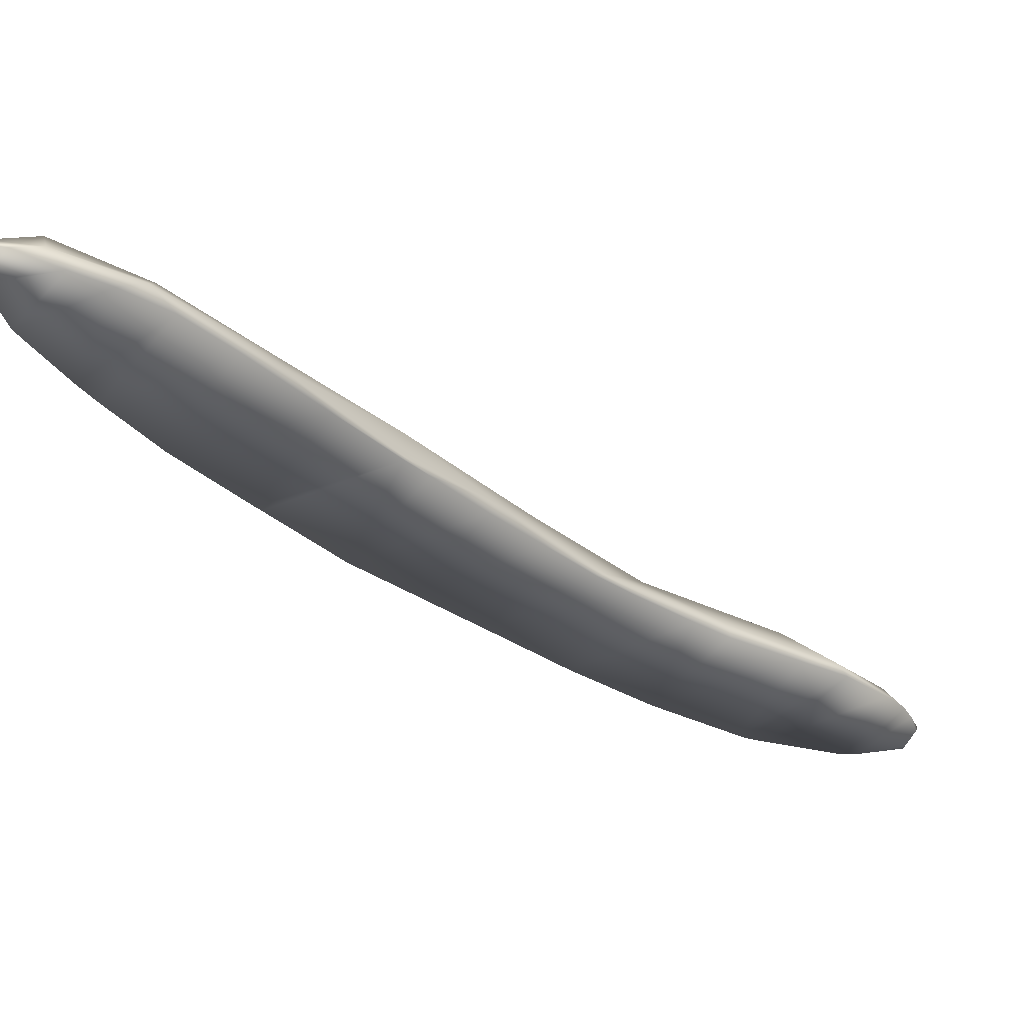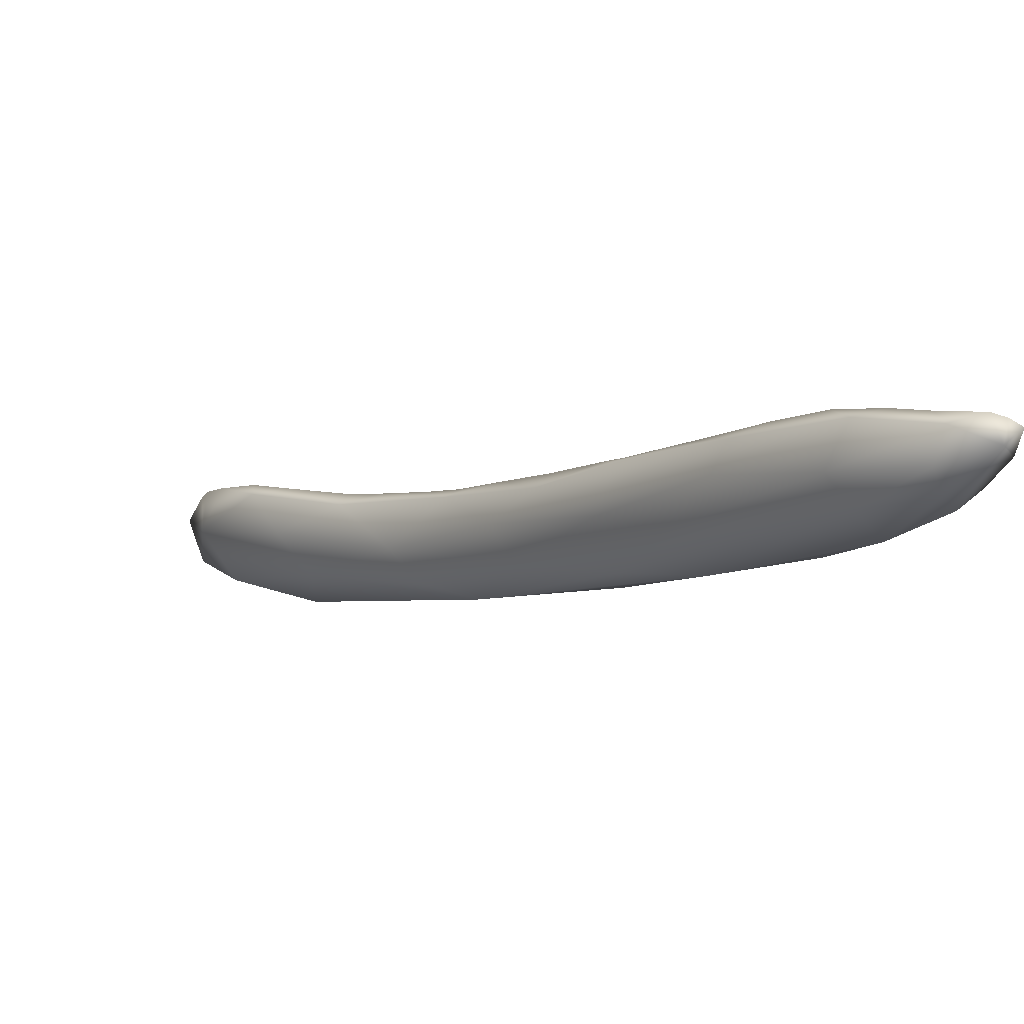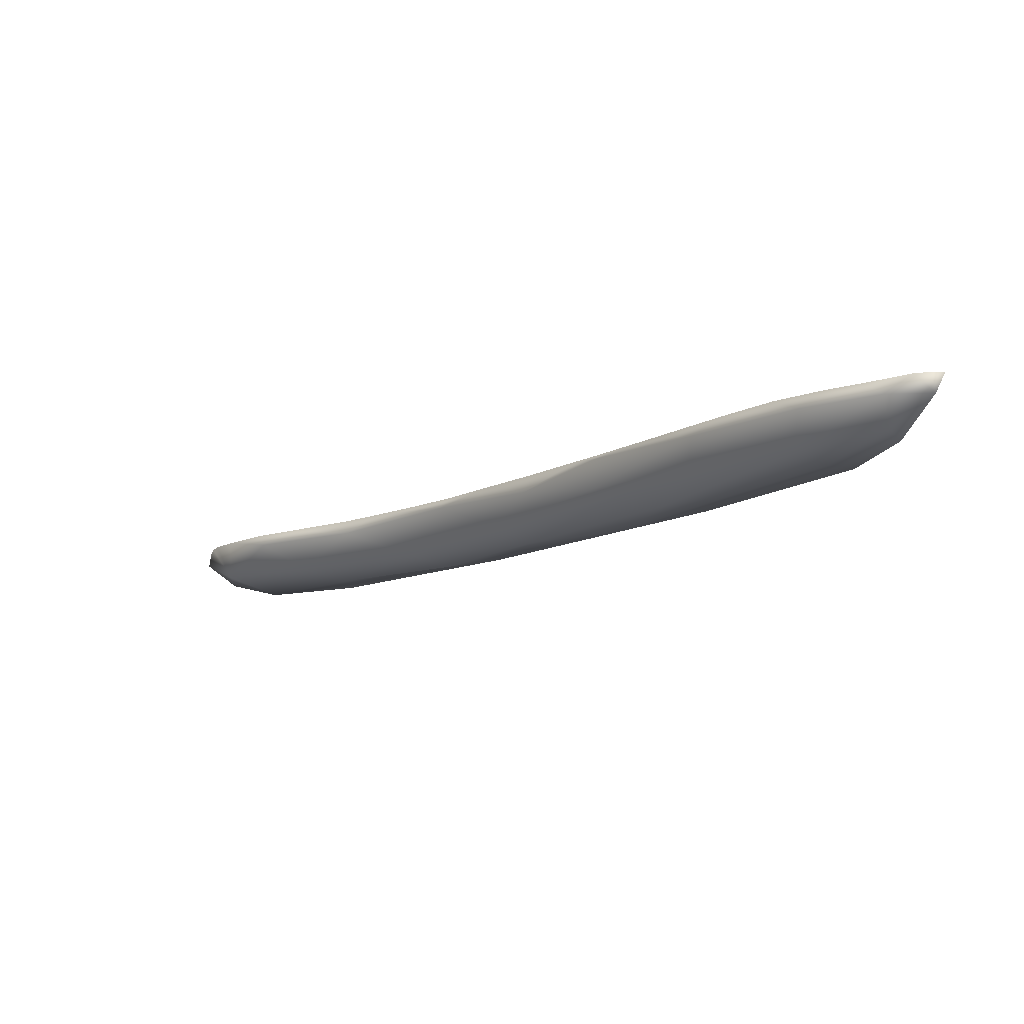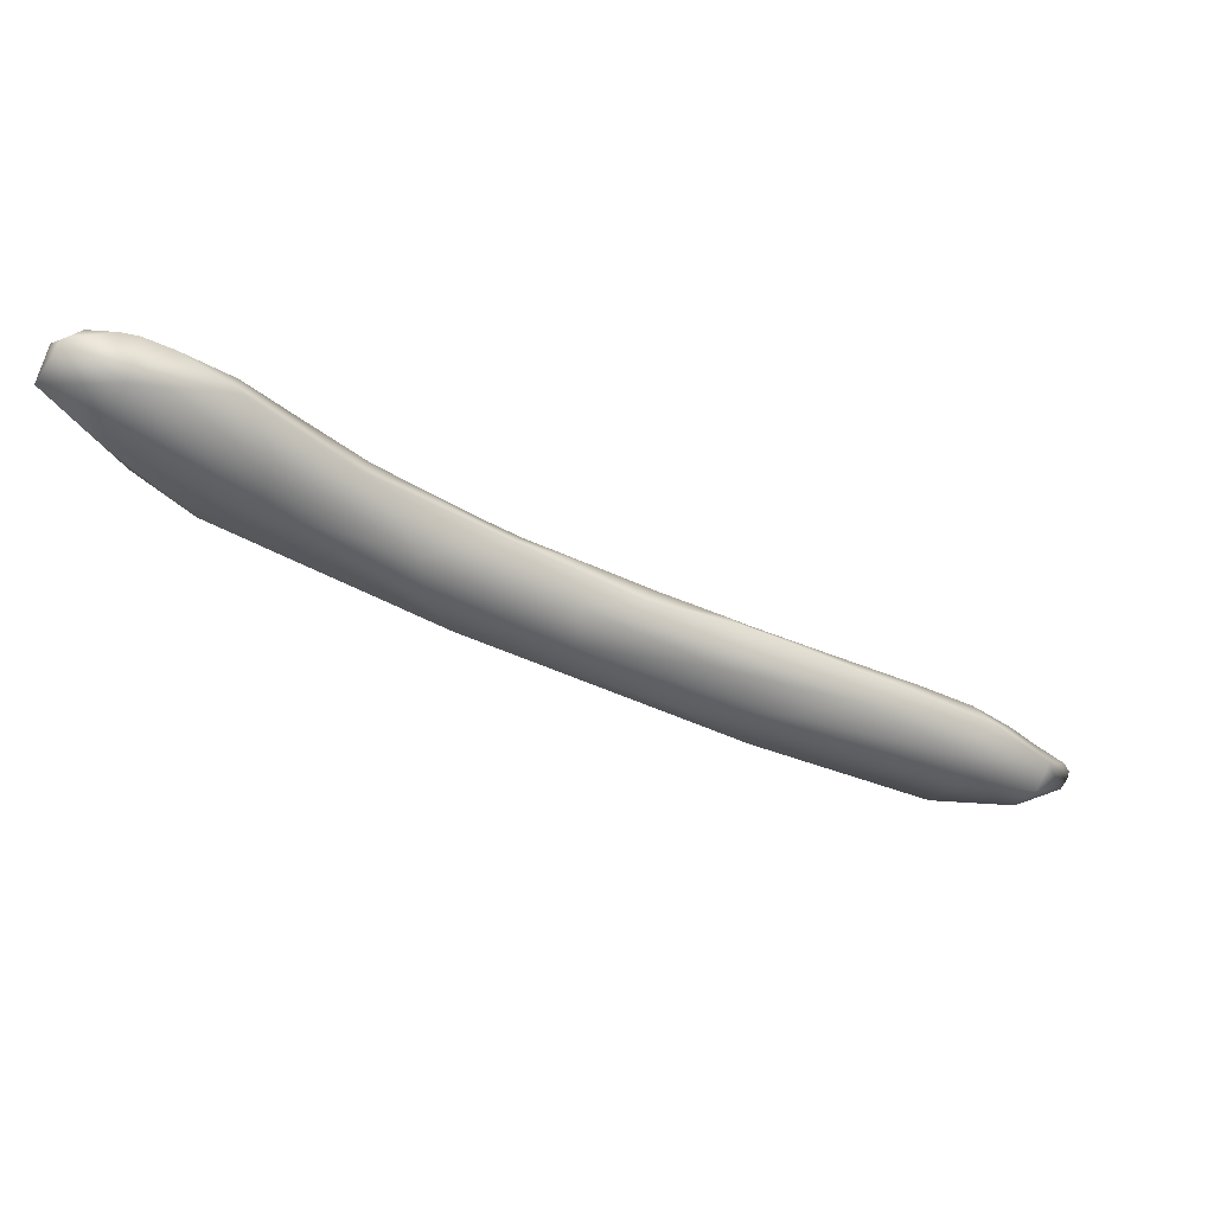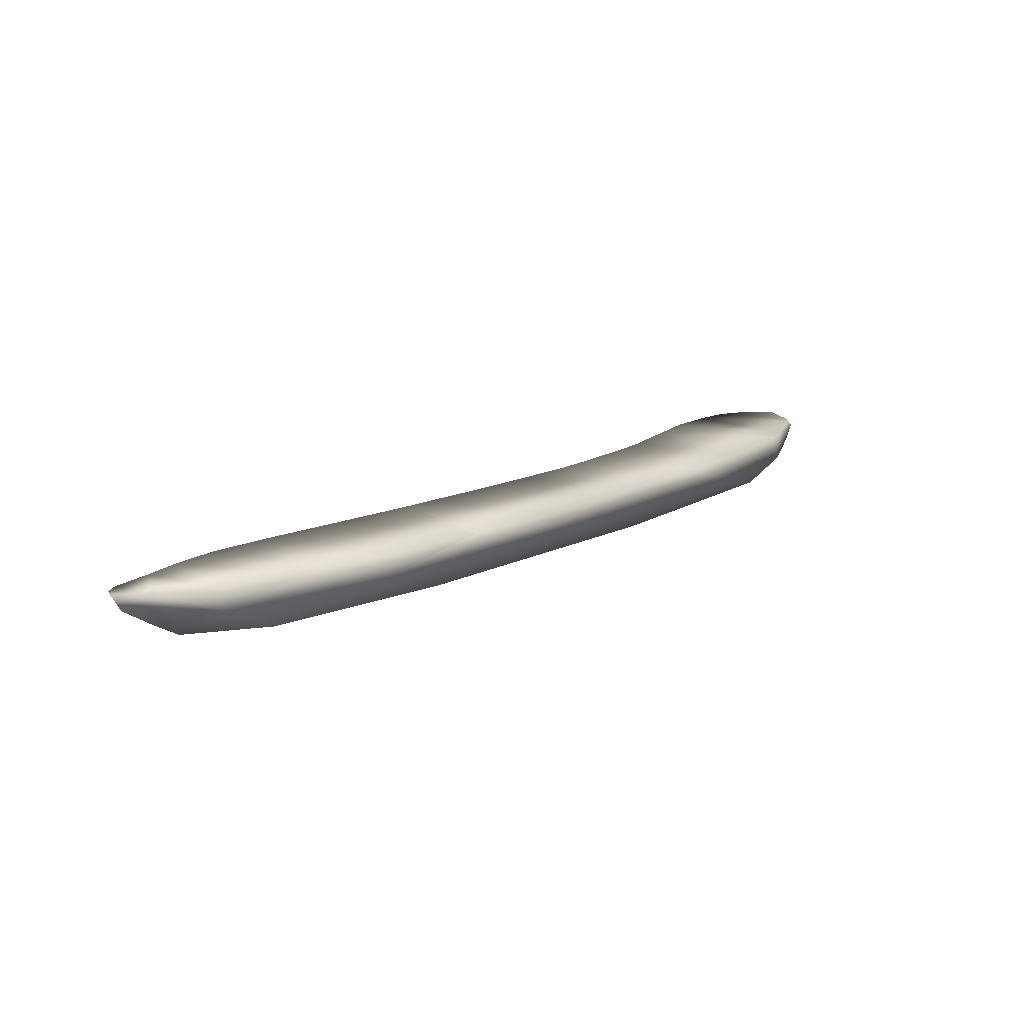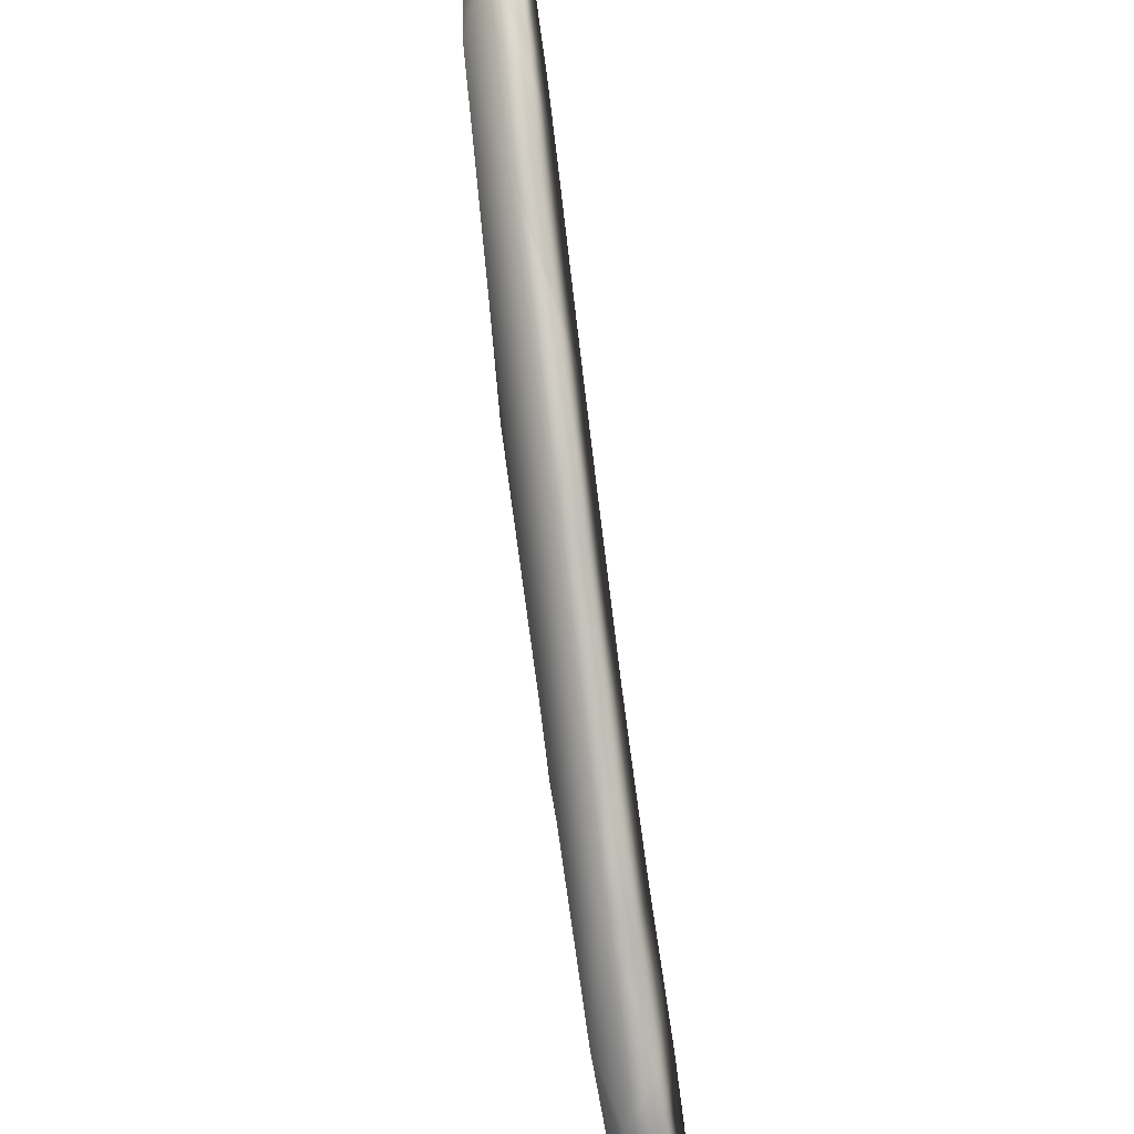
<metadata>
{"format":"obj","ext":"obj","renderer":"f3d","projection":"perspective","resolution":1024,"background":"white","views":[{"elev":52.2,"azim":-3.5,"up":"+Y"},{"elev":57.3,"azim":-149.5,"up":"+Y"},{"elev":-12.8,"azim":-176.2,"up":"+Z"},{"elev":-38.6,"azim":101.8,"up":"+Z"},{"elev":13.0,"azim":-96.5,"up":"+Z"},{"elev":-45.7,"azim":-79.7,"up":"+Y"}]}
</metadata>
<code>
o 975
v 9.022 3.664 5.668
v 8.962 3.704 5.648
v 9.011 3.738 5.664
v 8.858 3.749 5.648
v 8.858 3.806 5.645
v 8.662 3.926 5.645
v 8.723 3.912 5.64
v 8.903 3.832 5.656
v 8.763 3.922 5.652
v 8.621 4.029 5.642
v 8.514 4.106 5.639
v 8.656 4.043 5.658
v 8.433 4.161 5.645
v 8.475 4.202 5.642
v 8.547 4.176 5.667
v 8.546 4.151 5.654
v 8.409 4.249 5.641
v 8.296 4.32 5.648
v 8.323 4.348 5.645
v 8.355 4.363 5.654
v 8.452 4.273 5.664
v 8.263 4.403 5.652
v 8.276 4.426 5.658
v 8.908 3.704 5.667
v 8.747 3.808 5.676
v 9.049 3.697 5.687
v 8.956 3.821 5.688
v 8.527 4.013 5.678
v 8.844 3.892 5.686
v 8.724 3.991 5.691
v 8.624 4.095 5.683
v 8.35 4.215 5.675
v 8.449 4.295 5.689
v 8.254 4.36 5.675
v 8.354 4.398 5.686
v 8.236 4.451 5.683
v 8.281 4.443 5.686
v 8.98 3.67 5.693
v 9.035 3.679 5.698
v 8.547 4.181 5.696
v 8.862 3.721 5.7
v 8.692 3.852 5.7
v 8.49 4.041 5.7
v 8.42 4.121 5.7
v 8.3 4.274 5.7
v 8.229 4.459 5.7
v 8.241 4.461 5.7
v 8.546 3.989 5.7
v 8.567 4.158 5.7
v 8.615 3.924 5.7
v 9.035 3.738 5.7
v 8.256 4.458 5.7
v 8.843 3.893 5.7
v 8.807 3.921 5.7
v 8.42 4.327 5.7
v 8.296 4.431 5.7
v 9.043 3.712 5.7
v 8.489 4.247 5.7
v 8.773 3.783 5.7
v 8.414 4.128 5.7
v 8.347 4.207 5.7
v 8.229 4.422 5.7
v 9.006 3.777 5.7
v 8.892 3.706 5.7
v 8.284 4.298 5.7
v 8.244 4.366 5.7
v 8.23 4.418 5.7
v 8.962 3.817 5.7
v 8.917 3.845 5.7
v 8.75 3.969 5.7
v 8.668 4.05 5.7
v 8.989 3.674 5.7
v 8.971 3.675 5.7
v 8.713 4.002 5.7
v 8.546 4.181 5.7
v 9.027 3.754 5.7
v 8.872 3.714 5.7
v 8.618 4.101 5.7
v 8.374 4.376 5.7
v 8.331 4.409 5.7
v 9.034 3.68 5.7
v 9.036 3.684 5.7
f 1 2 3
f 2 4 5
f 3 2 5
f 4 6 5
f 5 6 7
f 8 3 5
f 9 5 7
f 8 5 9
f 7 6 10
f 9 7 10
f 6 11 10
f 9 10 12
f 6 13 11
f 10 11 14
f 15 12 16
f 16 12 10
f 10 14 16
f 11 13 17
f 11 17 14
f 13 18 19
f 17 13 19
f 14 17 20
f 21 14 20
f 17 19 20
f 18 22 19
f 20 19 23
f 23 19 22
f 1 24 2
f 4 24 25
f 24 4 2
f 3 26 1
f 3 8 27
f 4 25 6
f 25 28 6
f 29 8 9
f 27 8 29
f 9 12 30
f 9 30 29
f 6 28 13
f 30 12 31
f 12 15 31
f 13 28 32
f 16 14 21
f 21 15 16
f 13 32 18
f 33 15 21
f 34 18 32
f 18 34 22
f 35 21 20
f 36 22 34
f 37 20 23
f 23 22 36
f 23 36 37
f 1 38 24
f 1 39 38
f 41 24 77
f 41 59 25
f 42 25 59
f 43 44 28
f 32 44 60
f 60 61 32
f 40 31 15
f 40 15 33
f 66 34 65
f 33 21 35
f 46 36 62
f 20 37 35
f 39 1 26
f 68 63 27
f 43 28 48
f 54 30 70
f 71 31 78
f 80 37 56
f 47 36 46
f 73 64 38
f 82 26 57
f 58 33 55
f 79 35 80
f 52 56 37
f 39 82 81
f 59 53 54
f 38 72 73
f 39 72 38
f 30 71 74
f 30 74 70
f 27 69 68
f 34 66 67
f 64 24 38
f 63 3 27
f 36 67 62
f 40 58 75
f 35 55 33
f 29 69 27
f 29 54 53
f 3 51 26
f 26 51 57
f 31 49 78
f 40 75 49
f 28 50 48
f 36 52 37
f 32 61 45
f 34 45 65
f 25 50 28
f 41 25 24
f 32 28 44
f 54 29 30
f 71 30 31
f 80 35 37
f 82 39 26
f 79 80 65
f 80 56 66
f 79 65 45
f 56 52 62
f 52 47 62
f 47 46 62
f 62 67 56
f 67 66 56
f 66 65 80
f 45 61 55
f 61 60 58
f 44 43 75
f 43 48 78
f 75 43 49
f 61 58 55
f 60 44 75
f 58 60 75
f 55 79 45
f 50 42 70
f 42 59 54
f 50 70 74
f 48 50 71
f 43 78 49
f 59 41 69
f 41 77 68
f 69 41 68
f 77 64 68
f 64 73 63
f 73 72 76
f 72 81 82
f 82 57 72
f 57 51 72
f 64 63 68
f 63 73 76
f 78 48 71
f 74 71 50
f 72 51 76
f 70 42 54
f 59 69 53
f 39 81 72
f 64 77 24
f 63 76 3
f 36 34 67
f 40 33 58
f 35 79 55
f 29 53 69
f 3 76 51
f 31 40 49
f 36 47 52
f 34 32 45
f 25 42 50

</code>
